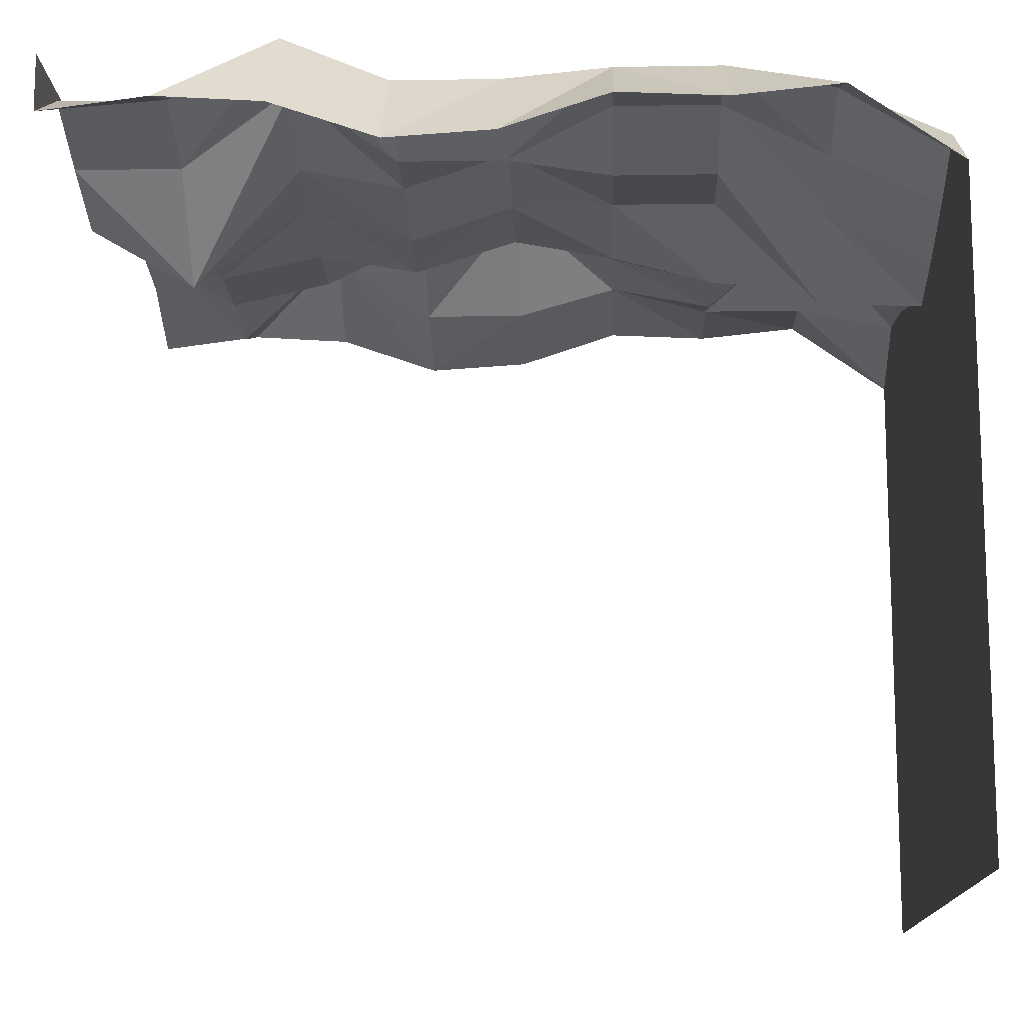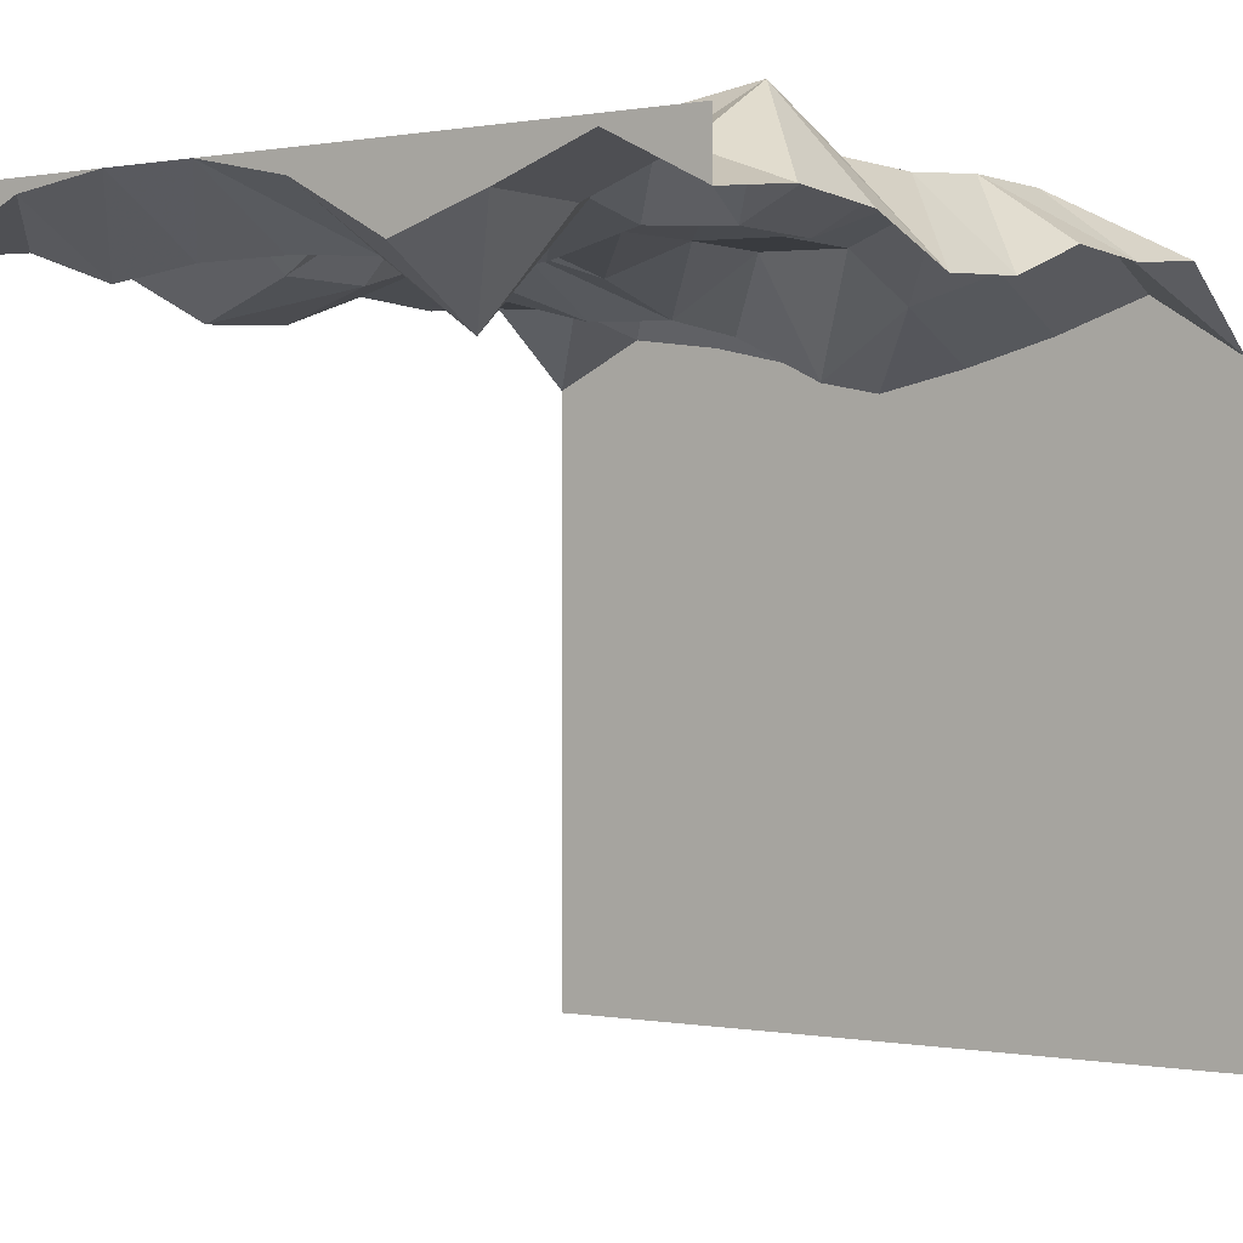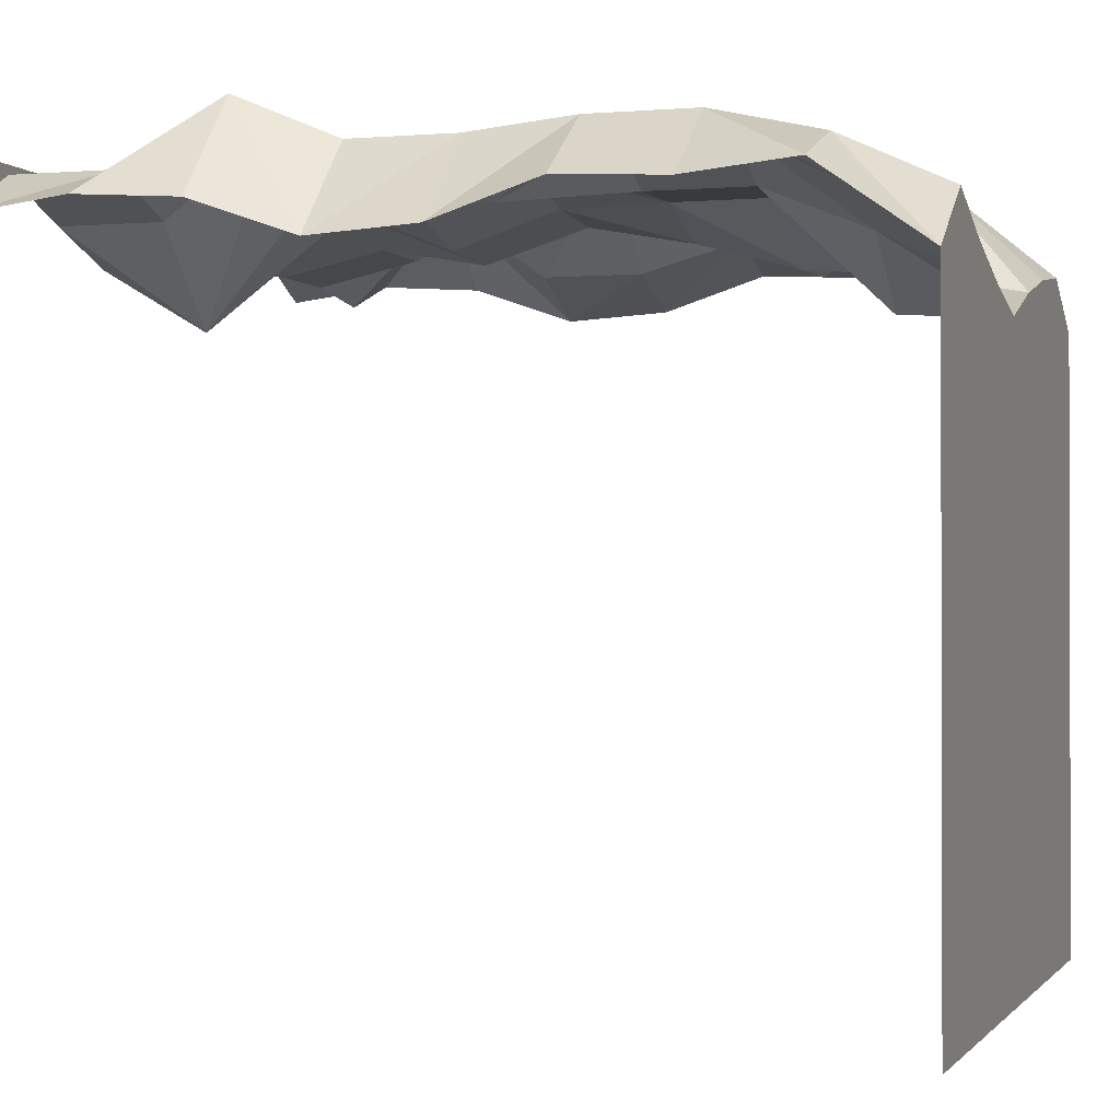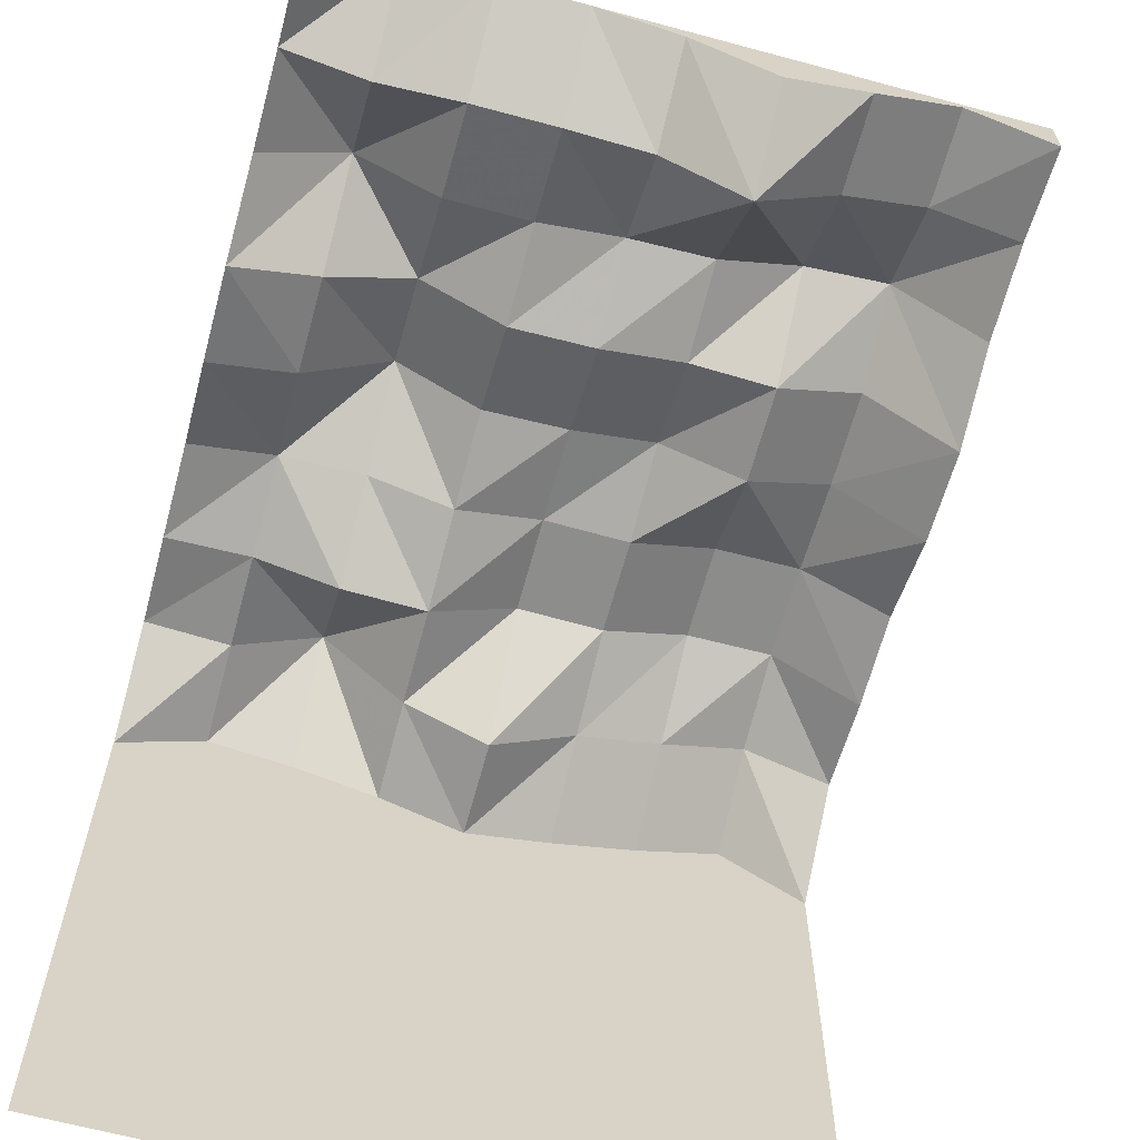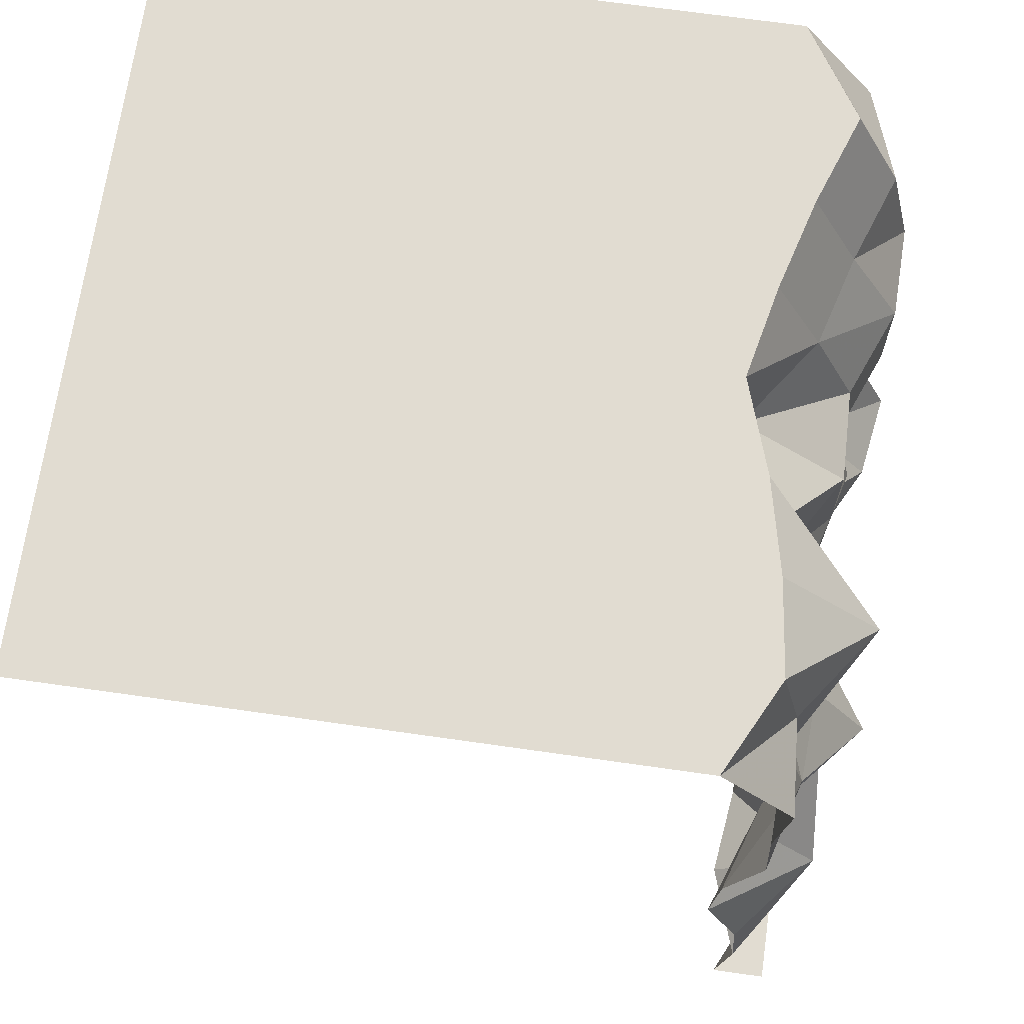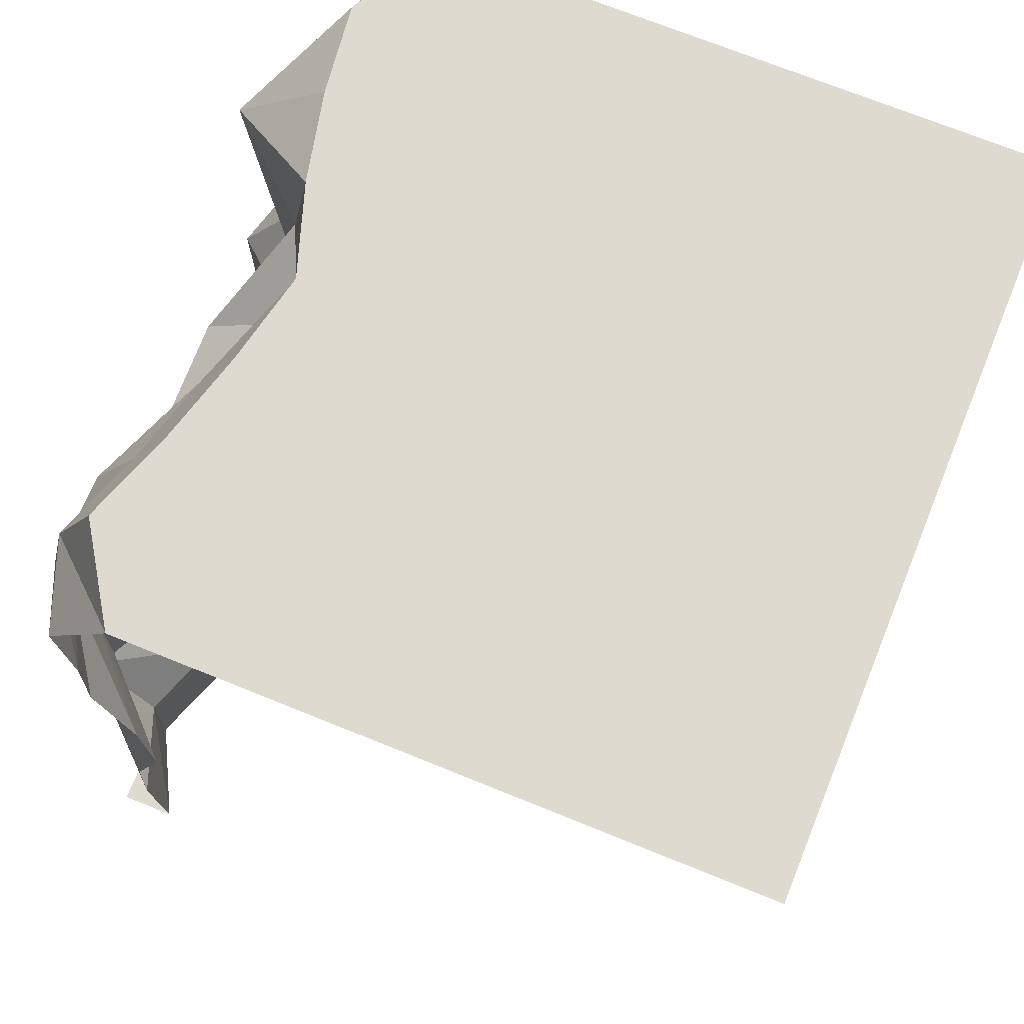
<metadata>
{"format":"obj","ext":"obj","renderer":"f3d","projection":"perspective","resolution":1024,"background":"white","views":[{"elev":-13.3,"azim":92.1,"up":"+Z"},{"elev":0.2,"azim":35.3,"up":"+Z"},{"elev":-0.9,"azim":107.5,"up":"+Z"},{"elev":-64.2,"azim":-15.2,"up":"+Z"},{"elev":69.1,"azim":-81.9,"up":"+Y"},{"elev":70.9,"azim":112.1,"up":"+Y"}]}
</metadata>
<code>
o Dirt_10001111d
v 0.9374 2.83 -1.25
v 0.6249 2.83 -1.25
v 0.3124 2.83 -1.25
v -0.000102 2.83 -1.25
v -0.3126 2.83 -1.25
v -0.6251 2.83 -1.25
v -0.9376 2.83 -1.25
v -0.9376 2.83 1.02
v -0.6251 2.83 0.9799
v -0.3126 2.83 0.9085
v 0.3124 2.83 0.8713
v 0.6249 2.83 0.9562
v 0.9374 2.83 1.066
v -1.25 2.83 0.864
v -1.25 2.83 -1.25
v -0.9376 0.3537 1.001
v -0.9376 1.061 1.084
v -0.9376 1.769 1.184
v -0.9376 2.476 1.092
v -0.3126 0.3537 1.039
v -0.3126 1.061 1.054
v -0.3126 1.769 1.098
v -0.3126 2.476 0.9757
v 0.3124 0.3537 0.7975
v 0.3124 1.061 1.143
v 0.3124 1.769 1.18
v 0.3124 2.476 1.035
v 0.9374 0.3537 1.22
v 0.9374 1.061 1.275
v 0.9374 1.769 1.31
v 0.9374 2.476 1.229
v -0.9376 0.7075 1.339
v -0.9376 1.415 1.084
v -0.9376 2.122 1.092
v -0.6251 0.3537 1.039
v -0.3126 0.7075 1.118
v -0.6251 1.061 1.293
v -0.3126 1.415 1.164
v -0.6251 1.769 1.201
v -0.3126 2.122 1.002
v -0.6251 2.476 1.315
v -0.000102 0.3537 1.018
v 0.3124 0.7075 1.215
v -0.000102 1.061 1.065
v 0.3124 1.415 1.261
v -0.000102 1.769 1.189
v 0.3124 2.122 1.18
v -0.000102 2.476 0.8191
v 0.6249 0.3537 1.106
v 0.9374 0.7075 1.424
v 0.6249 1.061 1.12
v 0.9374 1.415 1.275
v 0.6249 1.769 1.304
v 0.9374 2.122 1.31
v 0.6249 2.476 1.12
v 1.25 2.476 1.116
v 1.25 1.061 0.9598
v 1.25 0.3537 1.106
v -0.9376 3e-06 1.207
v -0.3126 3e-06 1.25
v 0.3124 4e-06 1.005
v 0.9374 3e-06 1.22
v -1.25 2.476 1.116
v -1.25 1.769 1.098
v -1.25 1.061 0.9598
v -1.25 0.3537 1.106
v -0.6251 2.122 1.012
v -0.6251 1.415 1.403
v -0.6251 0.7075 1.118
v -0.000102 2.122 1.189
v -0.000102 1.415 1.182
v -0.000102 0.7075 1.196
v 0.6249 2.122 1.304
v 0.6249 1.415 1.12
v 0.6249 0.7075 1.377
v -0.000102 2.83 0.8044
v 1.25 1.415 0.9821
v 1.25 0.7075 1.083
v -0.6251 3e-06 1.25
v -0.000102 3e-06 1.182
v 0.6249 3e-06 1.106
v -1.25 2.122 1.08
v -1.25 1.415 0.9821
v -1.25 0.7075 1.083
v 1.25 2.83 0.864
v -1.25 4e-06 1.06
v 1.25 3e-06 1.06
v 1.25 1.769 1.098
v 1.25 2.122 1.08
v 1.25 2.83 -1.25
v 1.25 0 1.25
v -1.25 -0 1.25
v -1.25 -0 1.06
v 0.9374 0 1.25
v 0.6249 -0 1.25
v 0.3124 -0 1.25
v -0.000118 -0 1.25
v -0.6251 -0 1.25
v -0.9376 -0 1.25
v 1.25 2e-06 1.06
v -0.9376 1e-06 1.207
v -0.3127 3e-06 1.25
v -0.000136 3e-06 1.182
v 0.3124 4e-06 1.005
v 0.6249 3e-06 1.106
v 0.9374 4e-06 1.22
v 0.9374 2.83 1.066
v 1.25 2.83 0.864
v 0.3124 2.83 0.8713
v -0.000102 2.83 0.8044
v -0.3126 2.83 0.9085
v -0.9376 2.83 1.02
v -1.25 2.83 0.864
v -0.6251 2.83 0.9799
v 0.6249 2.83 0.9562
f 15 113 112
f 6 7 112
f 5 6 114
f 4 5 111
f 4 76 109
f 3 109 115
f 2 115 107
f 90 1 107
f 59 16 66
f 32 84 66
f 79 35 16
f 35 69 32
f 32 17 65
f 33 83 65
f 37 17 32
f 68 33 17
f 18 64 83
f 18 34 82
f 68 39 18
f 67 34 18
f 34 19 63
f 19 8 14
f 41 19 34
f 41 9 8
f 60 20 35
f 36 69 35
f 42 20 60
f 72 36 20
f 36 21 37
f 21 38 68
f 72 44 21
f 71 38 21
f 22 39 68
f 40 67 39
f 71 46 22
f 46 70 40
f 40 23 41
f 10 9 41
f 70 48 23
f 110 10 23
f 24 42 80
f 24 43 72
f 81 49 24
f 75 43 24
f 43 25 44
f 45 71 44
f 75 51 25
f 51 74 45
f 45 26 46
f 26 47 70
f 74 53 26
f 73 47 26
f 47 27 48
f 27 11 110
f 73 55 27
f 55 12 11
f 28 49 81
f 50 75 49
f 87 58 28
f 58 78 50
f 50 29 51
f 52 74 51
f 57 29 50
f 57 77 52
f 30 53 74
f 54 73 53
f 77 88 30
f 89 54 30
f 54 31 55
f 31 13 12
f 56 31 54
f 108 13 31
f 94 91 100
f 94 106 105
f 95 105 104
f 97 96 104
f 102 97 103
f 99 98 101
f 99 101 93
f 7 15 112
f 114 6 112
f 111 5 114
f 76 4 111
f 3 4 109
f 2 3 115
f 1 2 107
f 85 90 107
f 86 59 66
f 16 32 66
f 59 79 16
f 16 35 32
f 84 32 65
f 17 33 65
f 69 37 32
f 37 68 17
f 33 18 83
f 64 18 82
f 33 68 18
f 39 67 18
f 82 34 63
f 63 19 14
f 67 41 34
f 19 41 8
f 79 60 35
f 20 36 35
f 80 42 60
f 42 72 20
f 69 36 37
f 37 21 68
f 36 72 21
f 44 71 21
f 38 22 68
f 22 40 39
f 38 71 22
f 22 46 40
f 67 40 41
f 23 10 41
f 40 70 23
f 48 110 23
f 61 24 80
f 42 24 72
f 61 81 24
f 49 75 24
f 72 43 44
f 25 45 44
f 43 75 25
f 25 51 45
f 71 45 46
f 46 26 70
f 45 74 26
f 53 73 26
f 70 47 48
f 48 27 110
f 47 73 27
f 27 55 11
f 62 28 81
f 28 50 49
f 62 87 28
f 28 58 50
f 75 50 51
f 29 52 51
f 78 57 50
f 29 57 52
f 52 30 74
f 30 54 53
f 52 77 30
f 88 89 30
f 73 54 55
f 55 31 12
f 89 56 54
f 56 108 31
f 106 94 100
f 95 94 105
f 96 95 104
f 103 97 104
f 92 99 93

</code>
